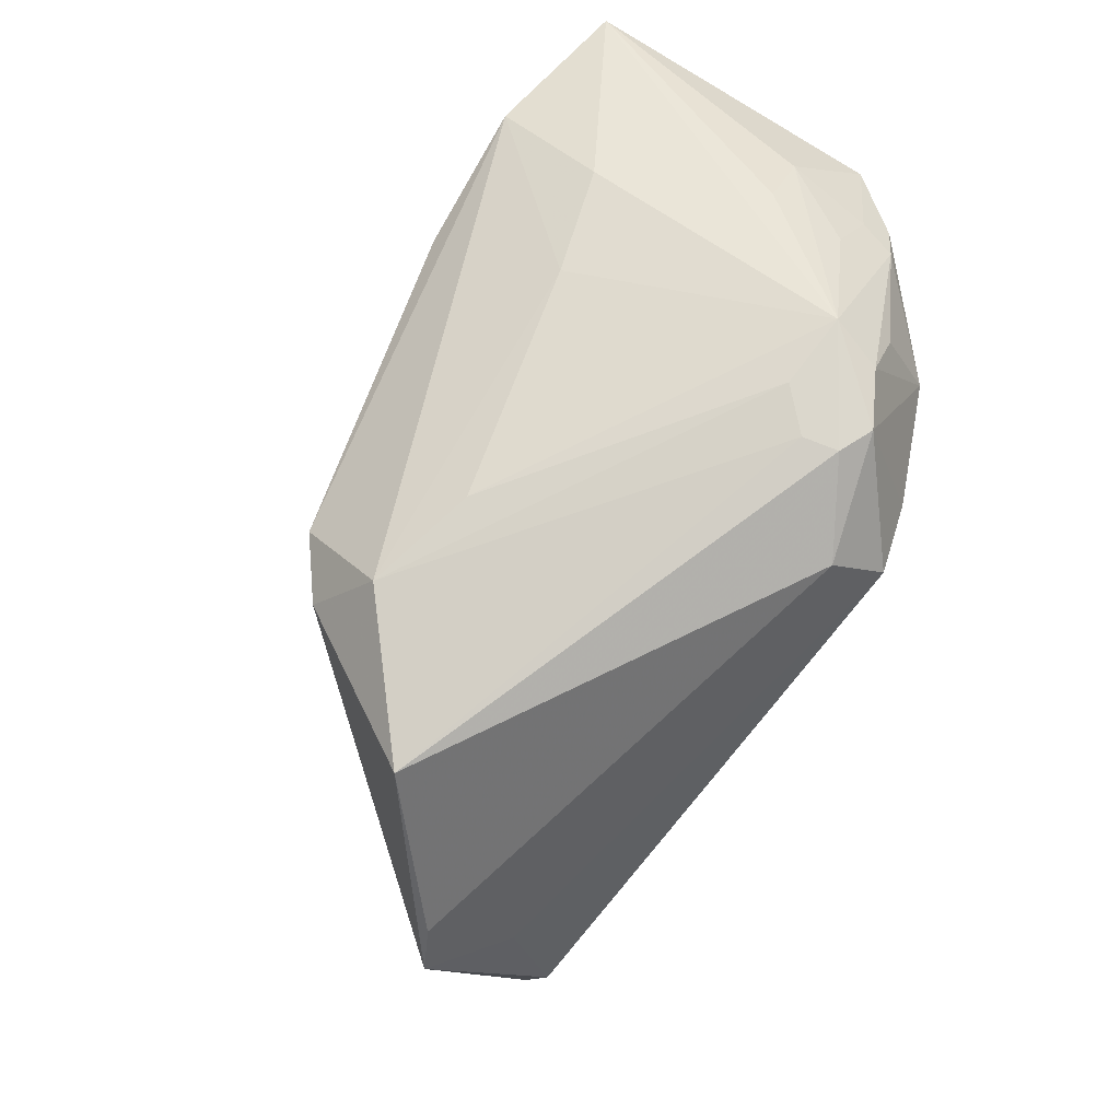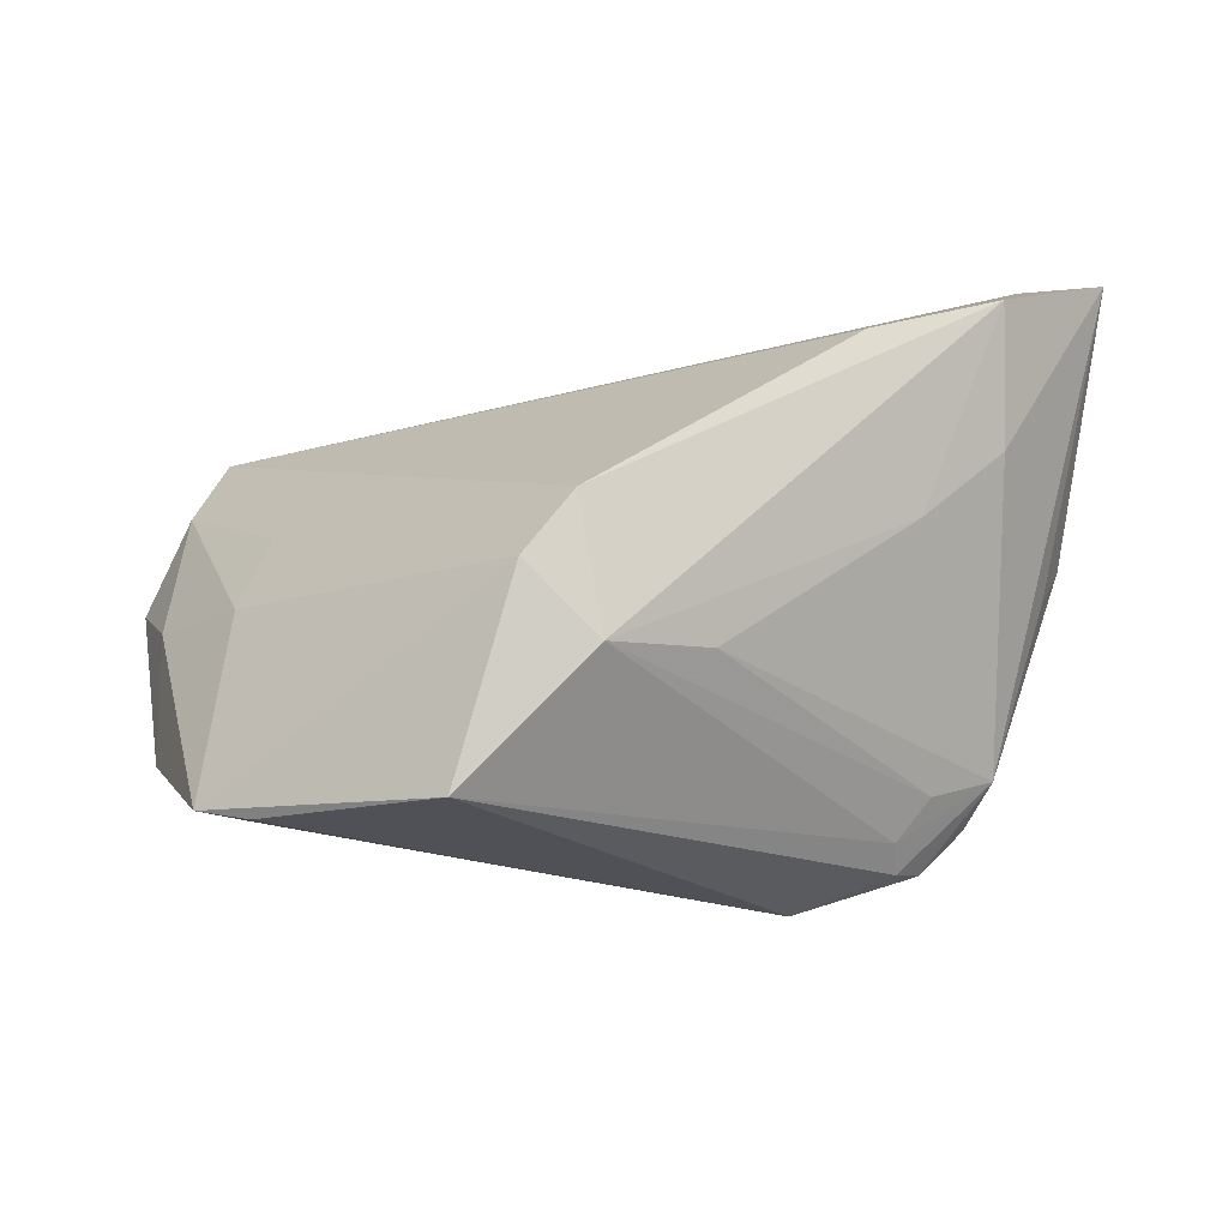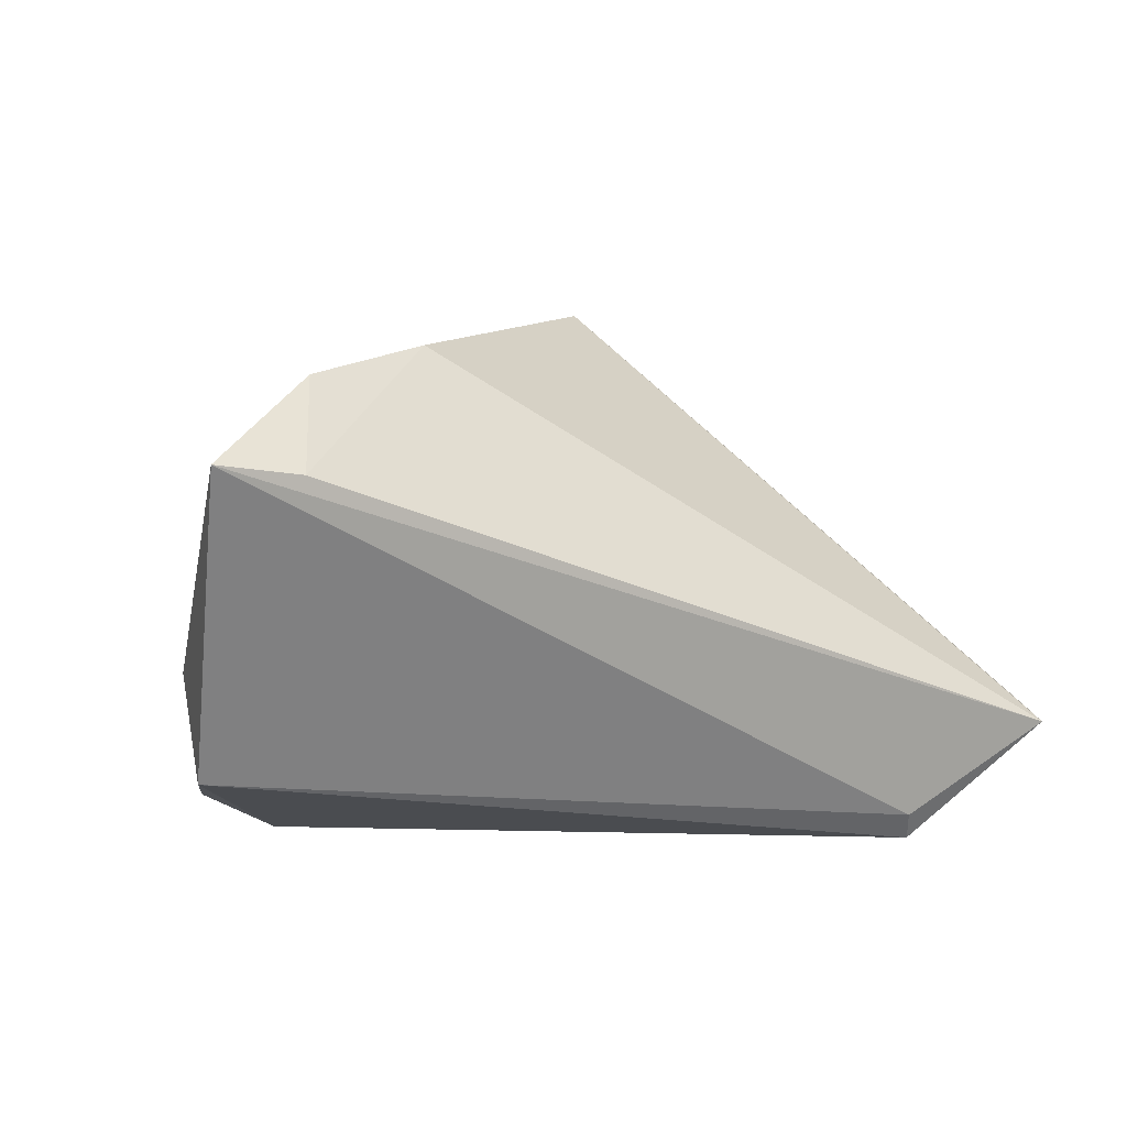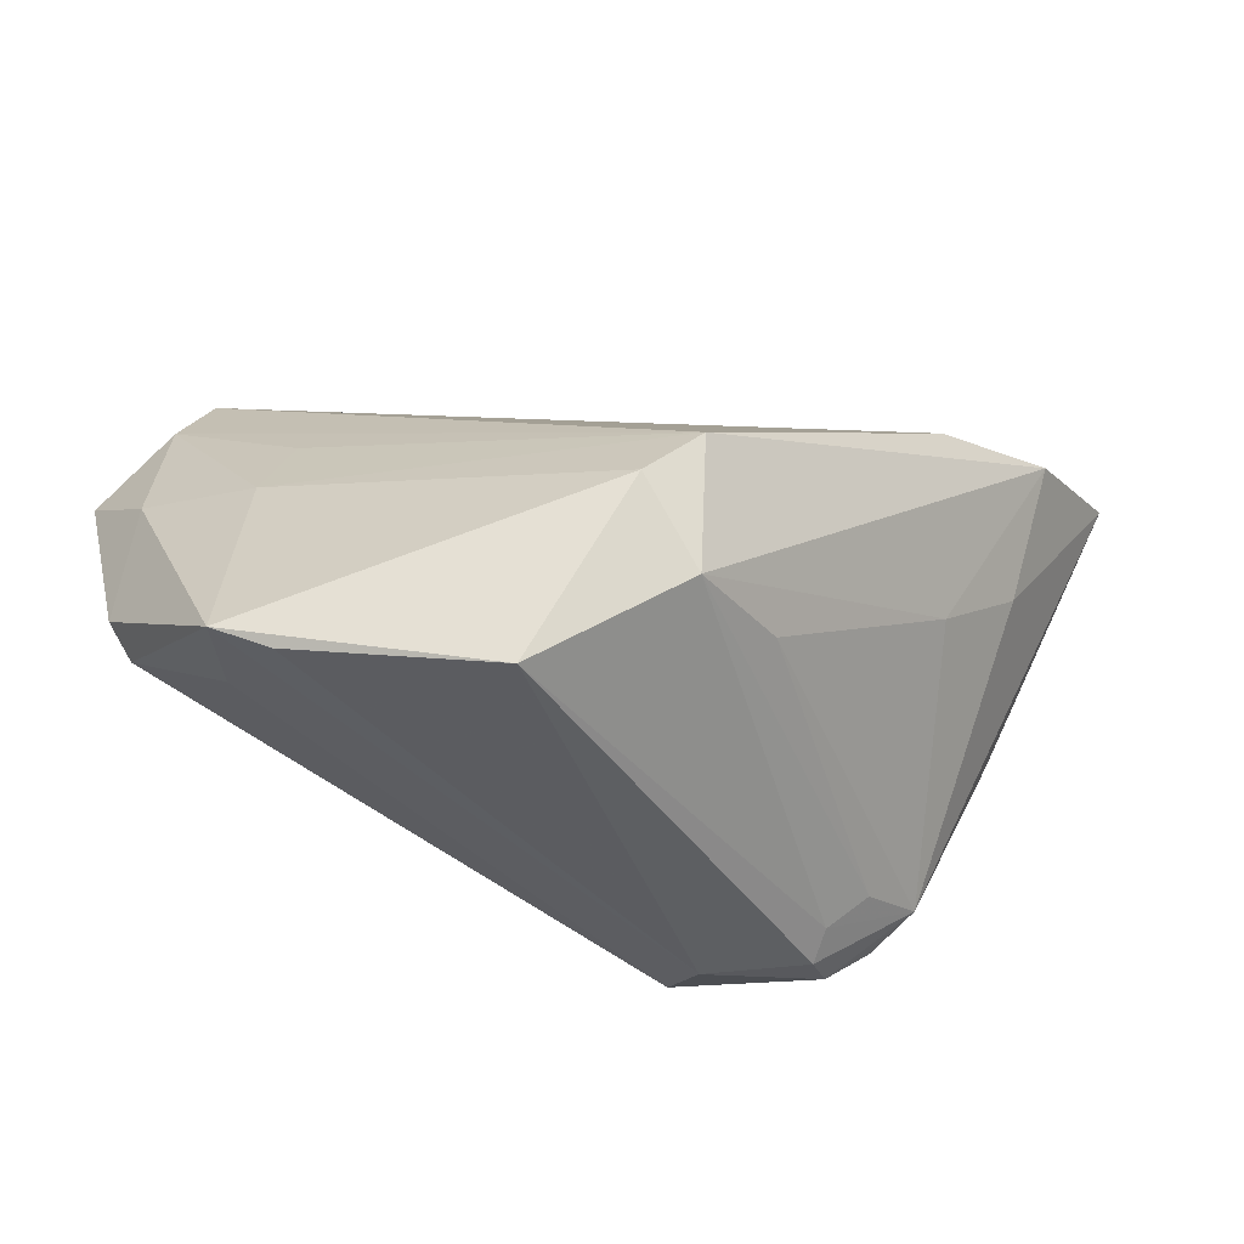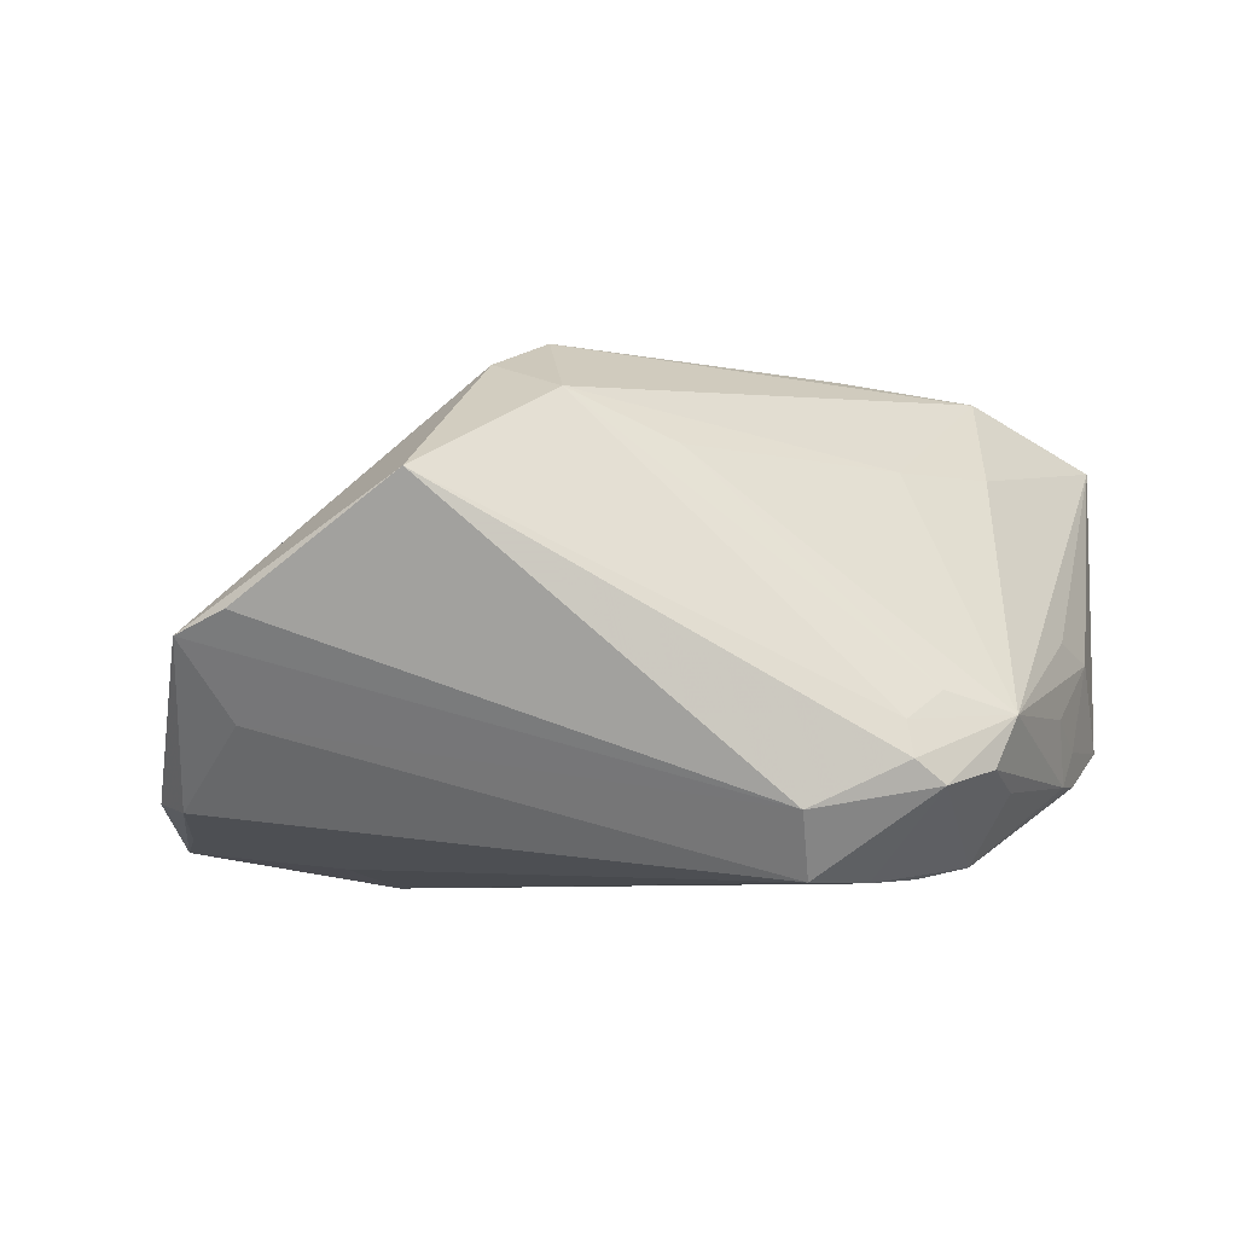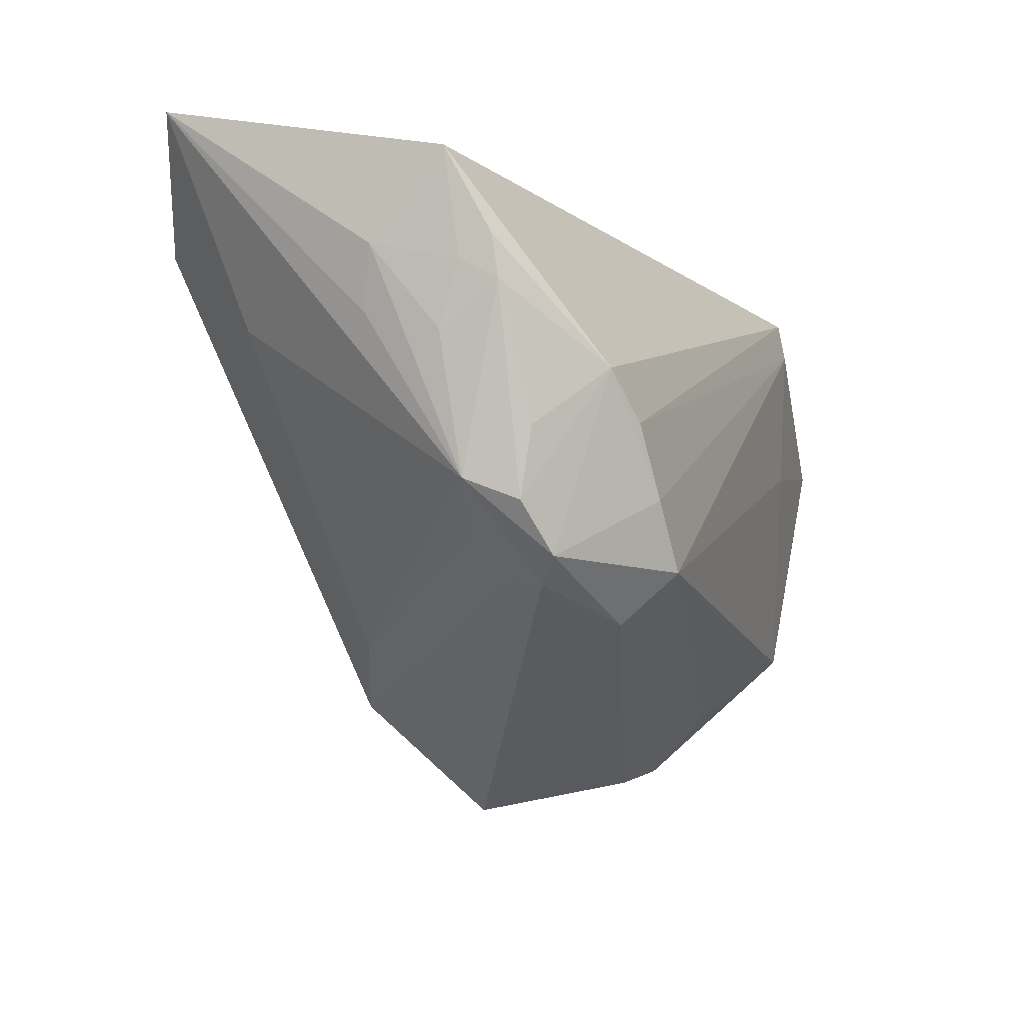
<metadata>
{"format":"obj","ext":"obj","renderer":"f3d","projection":"perspective","resolution":1024,"background":"white","views":[{"elev":-67.7,"azim":62.7,"up":"+Y"},{"elev":-42.9,"azim":-5.3,"up":"+Y"},{"elev":12.0,"azim":155.0,"up":"+Z"},{"elev":-57.9,"azim":-28.4,"up":"+Y"},{"elev":-6.9,"azim":7.0,"up":"+Z"},{"elev":-18.0,"azim":112.5,"up":"+Y"}]}
</metadata>
<code>
v -0.04874 0.0315 -0.01175
v -0.03944 -0.03512 0.002805
v 0.05236 0.02022 -0.009404
v -0.05733 0.01358 -0.02101
v -0.04042 -0.0265 -0.008623
v -0.01951 -0.04142 0.01623
v 0.03107 -0.007964 -0.02474
v -0.03099 0.03014 -0.02146
v 0.03981 0.007465 0.02191
v -0.05357 0.002441 -0.01148
v 0.02605 -0.01582 -0.02527
v -0.04427 -0.004059 0.0007136
v 0.03861 0.01954 0.03352
v 0.0197 -0.02834 -0.01797
v -0.0457 -0.03249 0.000348
v 0.03034 -0.02462 -0.008432
v -0.05254 -0.01346 -0.01632
v -0.005139 -0.029 0.02669
v -0.04885 -0.01709 -0.01749
v 0.05091 0.01051 0.0003484
v 0.03954 -0.0183 -0.01341
v 0.02975 -0.003173 0.02127
v -0.05333 0.001892 -0.01985
v 0.04779 0.005006 -0.01416
v -0.008582 -0.01546 0.03444
v 0.04905 0.007524 -0.009983
v 0.006852 -0.02402 0.0212
v 0.04323 0.03132 0.02496
v -0.03182 0.02856 -0.02488
v -0.01399 -0.02195 0.03073
v 0.04207 -0.01576 -0.007426
v 0.01989 -0.02283 -0.02527
v -0.03319 0.02401 -0.02527
v 0.04909 0.01 -0.0139
v 0.05302 0.0315 0.02675
v 0.03438 -0.02363 -0.01534
v 0.04131 -0.01033 -0.01551
v 0.04736 0.0003169 -0.006802
v -0.03592 0.006503 -0.0232
v 0.02248 0.01131 0.03497
v 0.03109 -0.0258 -0.01262
v 0.0342 -0.02043 -0.005065
v 0.0368 -0.003063 -0.02338
v -0.05242 0.02207 -0.01209
v 0.04791 0.00362 0.0023
v -0.04105 0.006276 0.001556
f 32 19 39
f 8 35 3
f 1 35 8
f 13 35 28
f 28 35 1
f 3 35 20
f 9 35 13
f 31 35 9
f 40 25 13
f 1 25 40
f 13 28 40
f 40 28 1
f 23 19 4
f 4 39 23
f 23 39 19
f 5 19 32
f 4 19 17
f 17 10 4
f 43 34 24
f 3 34 43
f 13 25 18
f 14 41 6
f 6 2 14
f 14 5 32
f 31 27 42
f 27 18 42
f 45 35 31
f 31 20 45
f 45 20 35
f 31 24 38
f 38 20 31
f 22 27 31
f 31 9 22
f 22 18 27
f 22 9 13
f 13 18 22
f 44 25 1
f 44 46 25
f 44 1 4
f 4 10 44
f 25 46 12
f 12 44 10
f 46 44 12
f 19 5 15
f 15 17 19
f 15 14 2
f 5 14 15
f 10 17 15
f 15 12 10
f 15 2 6
f 36 14 32
f 41 14 36
f 31 41 36
f 29 8 3
f 3 43 29
f 4 1 29
f 1 8 29
f 16 42 18
f 6 41 16
f 16 18 6
f 16 41 31
f 31 42 16
f 26 38 24
f 20 38 26
f 3 20 26
f 26 34 3
f 24 34 26
f 25 12 30
f 12 15 30
f 30 15 6
f 6 18 30
f 30 18 25
f 21 36 43
f 21 24 31
f 31 36 21
f 7 29 43
f 37 43 24
f 24 21 37
f 37 21 43
f 11 7 43
f 11 36 32
f 43 36 11
f 29 7 33
f 7 11 33
f 33 11 32
f 32 39 33
f 33 39 4
f 4 29 33

</code>
